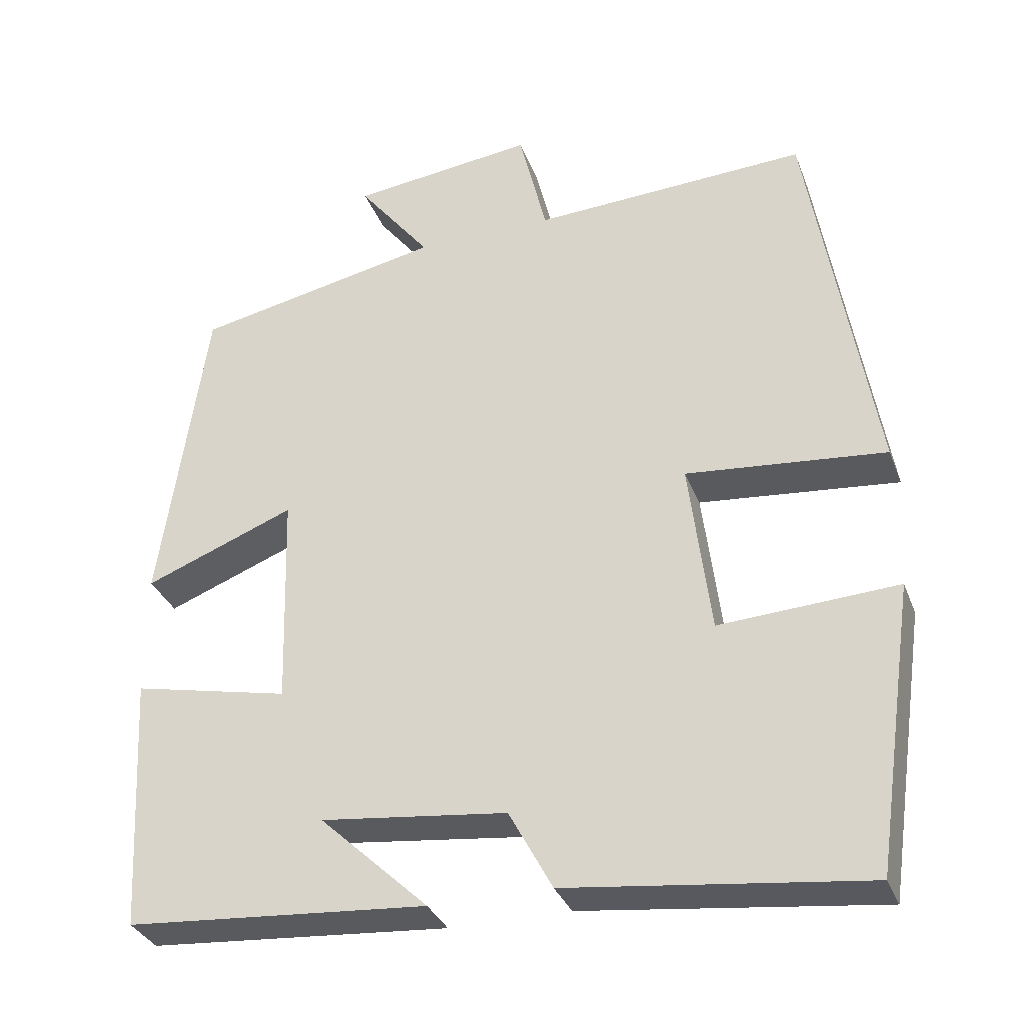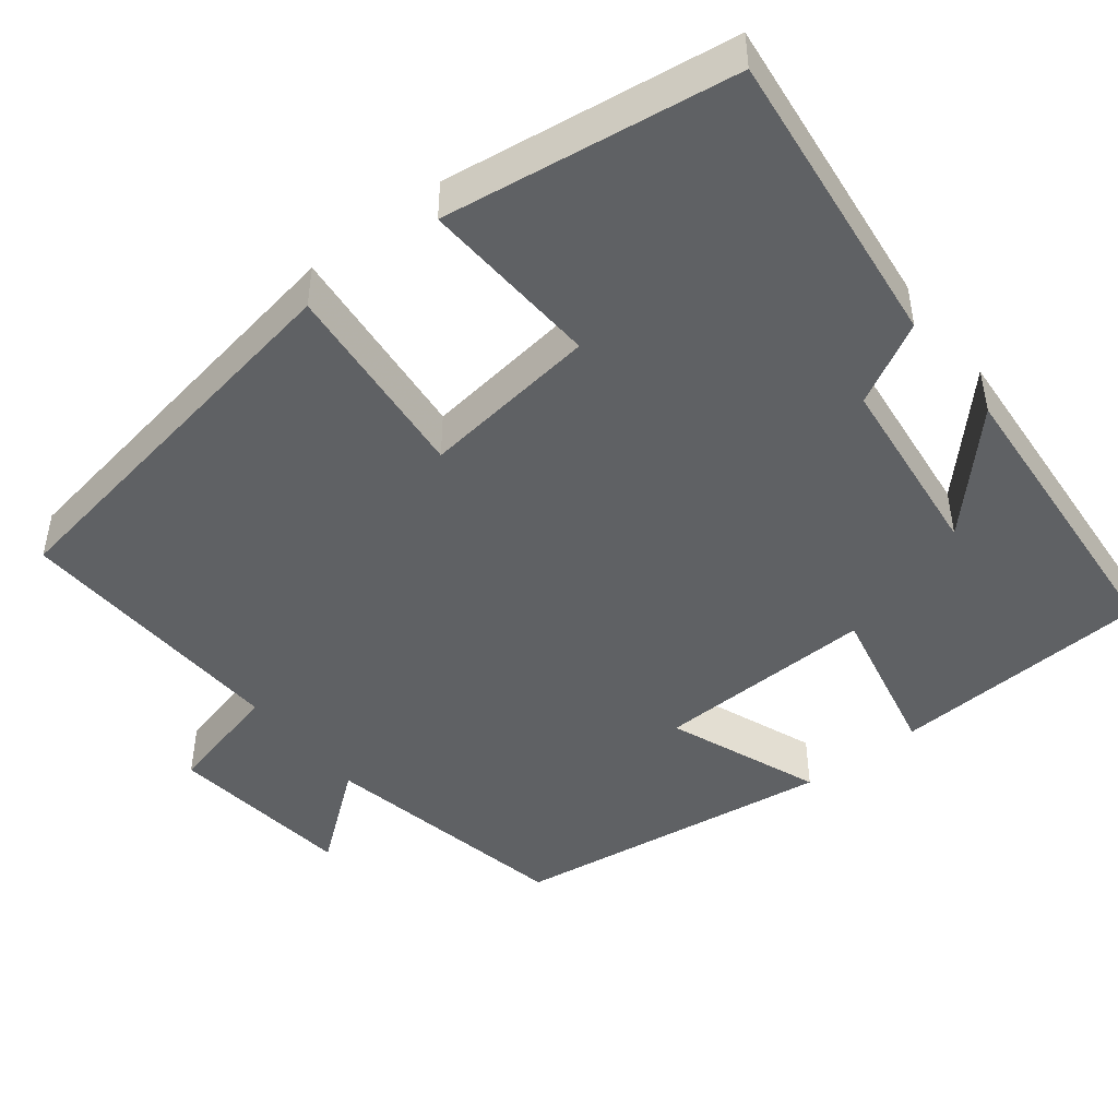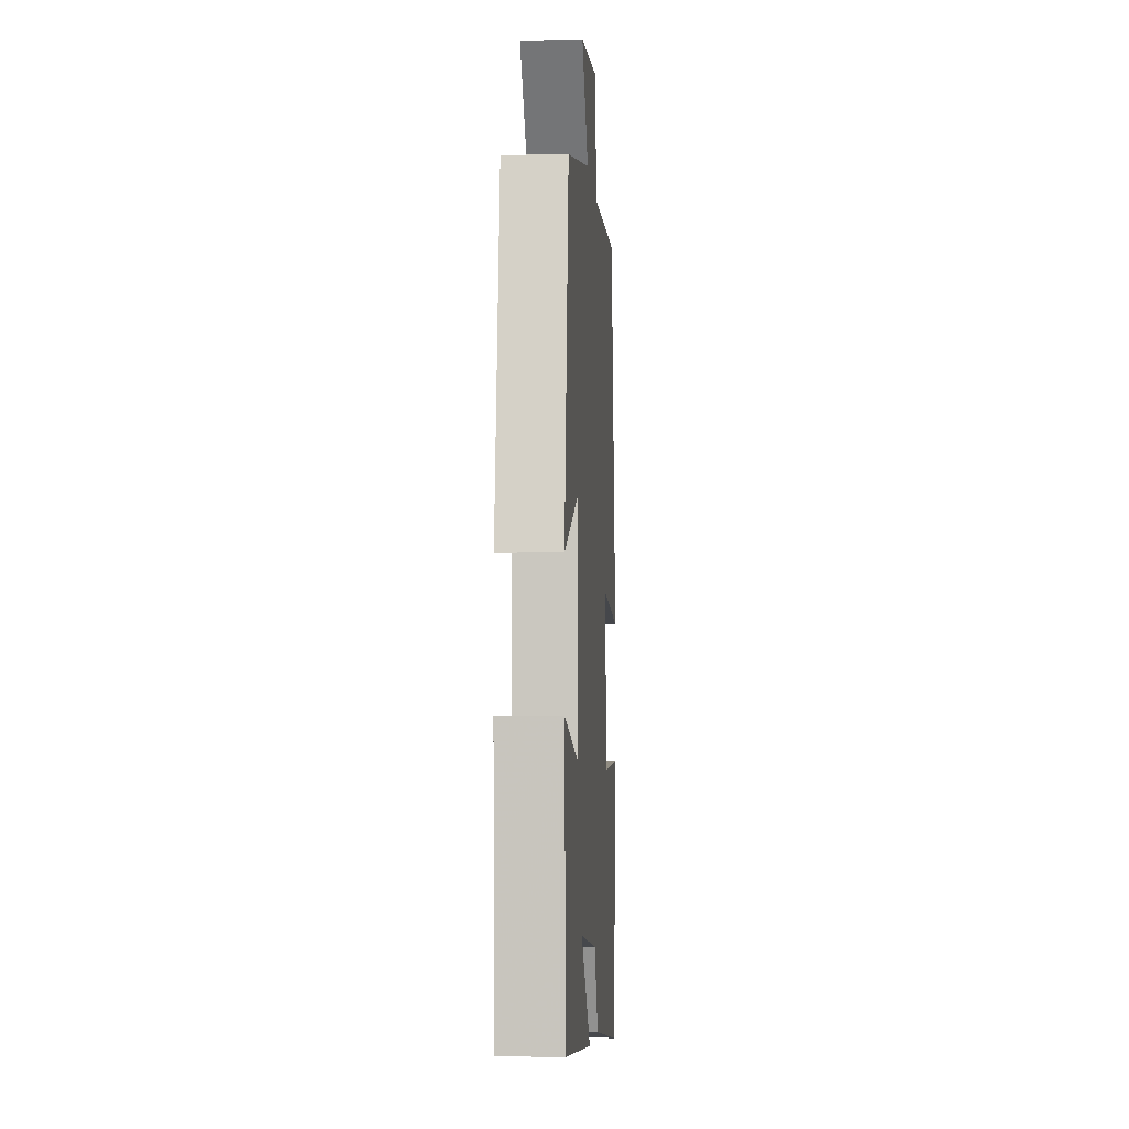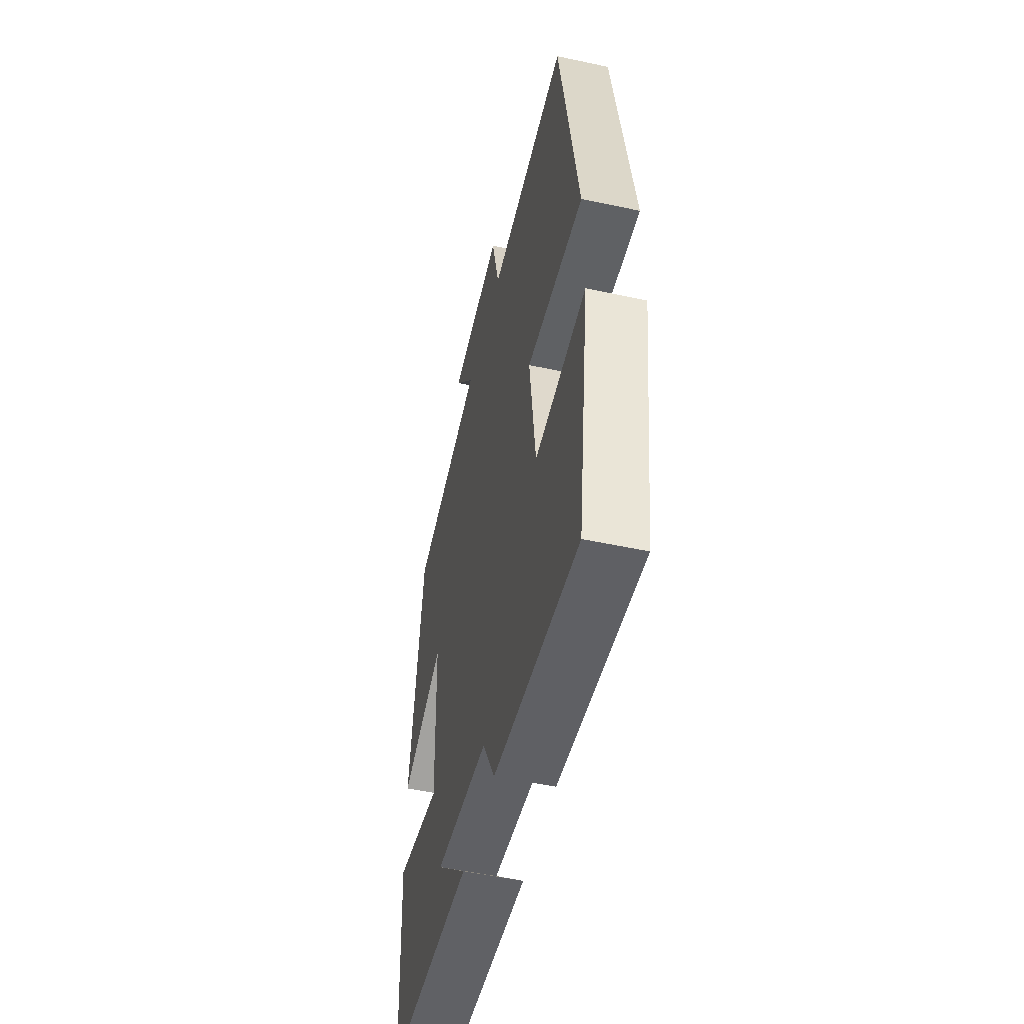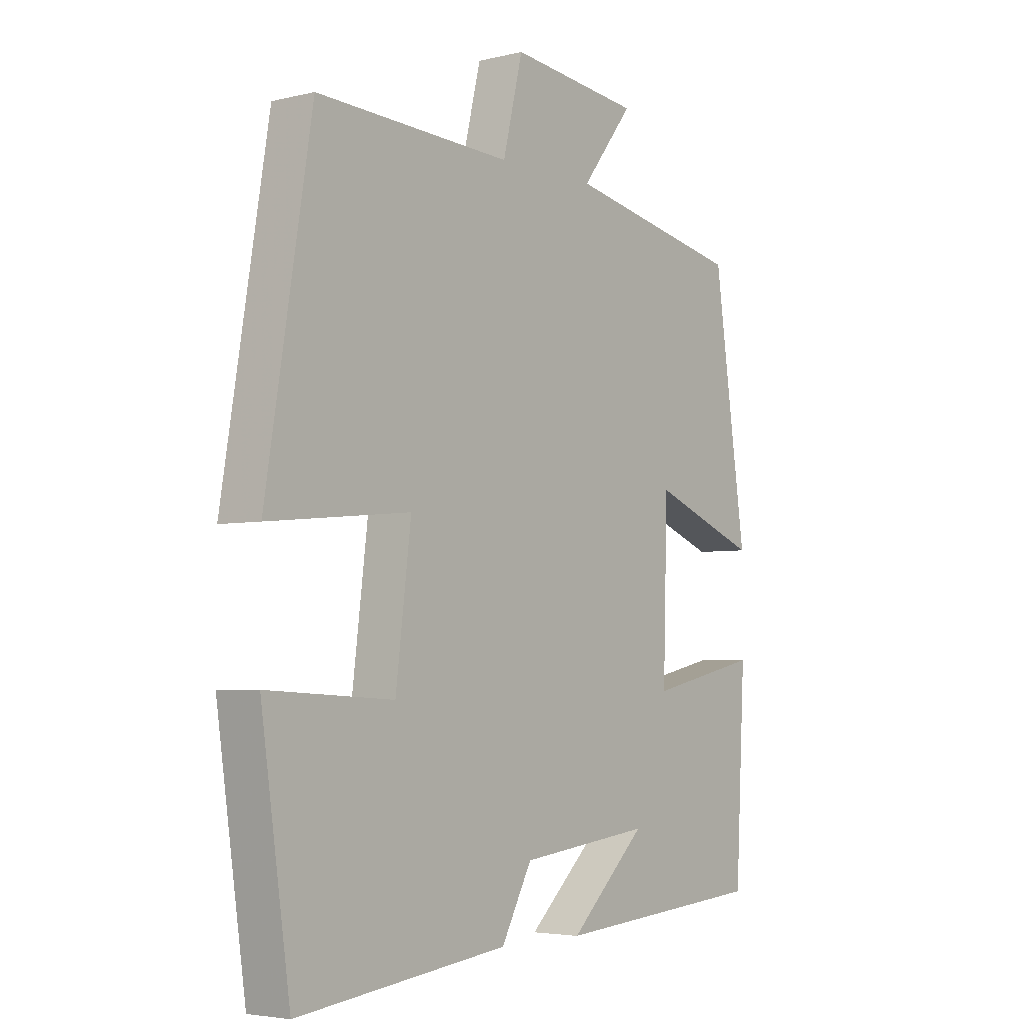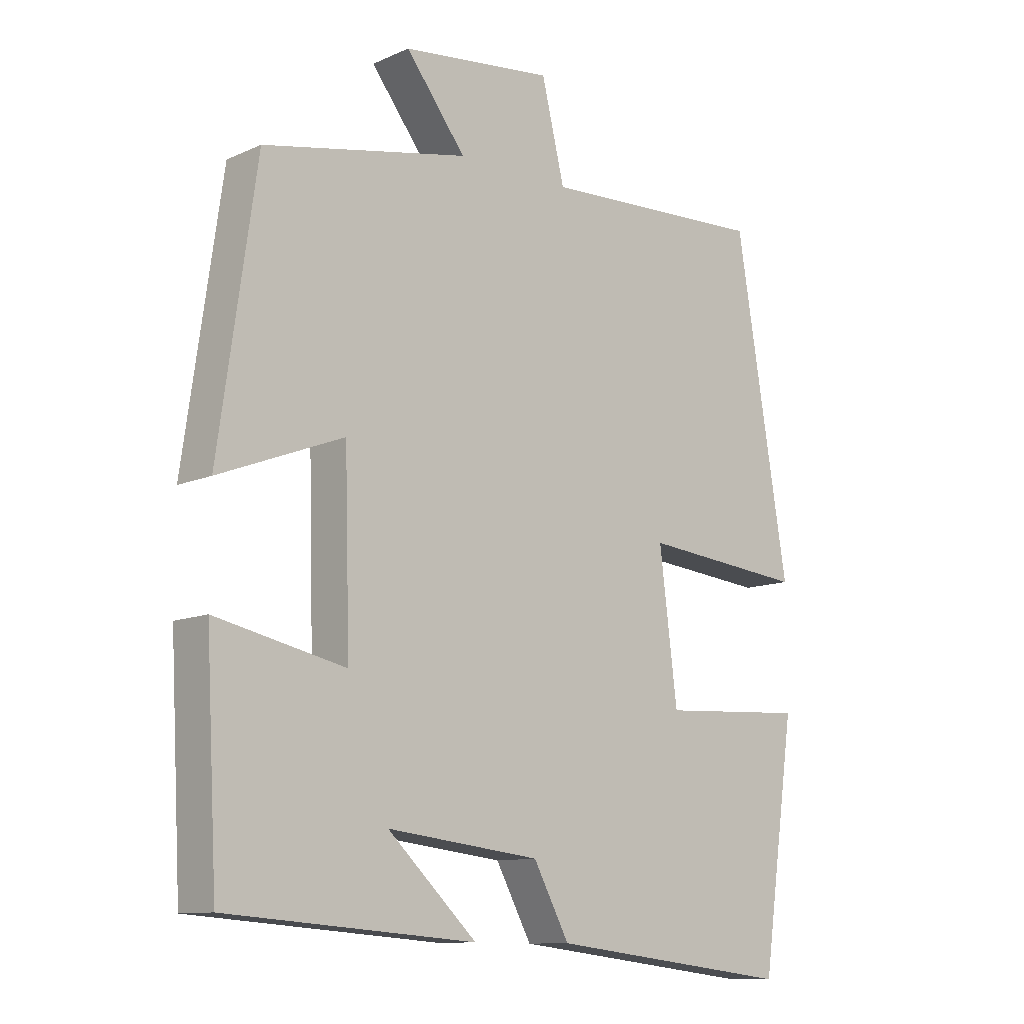
<metadata>
{"format":"obj","ext":"obj","renderer":"f3d","projection":"perspective","resolution":1024,"background":"white","views":[{"elev":-33.0,"azim":19.1,"up":"+Z"},{"elev":-46.5,"azim":128.2,"up":"+Y"},{"elev":-4.7,"azim":-86.0,"up":"+Z"},{"elev":-51.4,"azim":76.8,"up":"+Z"},{"elev":-4.1,"azim":128.1,"up":"+Z"},{"elev":-11.1,"azim":-42.8,"up":"+Z"}]}
</metadata>
<code>
v 0.417 0.07 0.517
v 0.5 0.07 0.011
v 0.242 0.07 0.036
v 0.27 0.07 -0.19
v 0.5 0.07 -0.177
v 0.447 0.07 -0.546
v 0.063 0.07 -0.5
v 0.007 0.07 -0.396
v -0.233 0.07 -0.368
v -0.093 0.07 -0.5
v -0.482 0.07 -0.47
v -0.5 0.07 -0.138
v -0.297 0.07 -0.182
v -0.305 0.07 0.098
v -0.5 0.07 0.022
v -0.441 0.07 0.435
v -0.119 0.07 0.5
v -0.213 0.07 0.621
v 0.025 0.07 0.649
v 0.061 0.07 0.5
v 0.417 0 0.517
v 0.5 0 0.011
v 0.242 0 0.036
v 0.27 0 -0.19
v 0.5 0 -0.177
v 0.447 0 -0.546
v 0.063 0 -0.5
v 0.007 0 -0.396
v -0.233 0 -0.368
v -0.093 0 -0.5
v -0.482 0 -0.47
v -0.5 0 -0.138
v -0.297 0 -0.182
v -0.305 0 0.098
v -0.5 0 0.022
v -0.441 0 0.435
v -0.119 0 0.5
v -0.213 0 0.621
v 0.025 0 0.649
v 0.061 0 0.5
f 17 18 19 20
f 15 16 17 20
f 14 15 20 1
f 13 14 1
f 11 12 13
f 9 10 11
f 9 11 13 1
f 5 6 7 8
f 4 5 8 9
f 3 4 9
f 1 2 3
f 1 3 9
f 40 39 38 37
f 40 37 36 35
f 21 40 35 34
f 21 34 33
f 33 32 31
f 31 30 29
f 21 33 31 29
f 28 27 26 25
f 29 28 25 24
f 29 24 23
f 23 22 21
f 29 23 21
f 1 21 22 2
f 2 22 23 3
f 3 23 24 4
f 4 24 25 5
f 5 25 26 6
f 6 26 27 7
f 7 27 28 8
f 8 28 29 9
f 9 29 30 10
f 10 30 31 11
f 11 31 32 12
f 12 32 33 13
f 13 33 34 14
f 14 34 35 15
f 15 35 36 16
f 16 36 37 17
f 17 37 38 18
f 18 38 39 19
f 19 39 40 20
f 20 40 21 1

</code>
